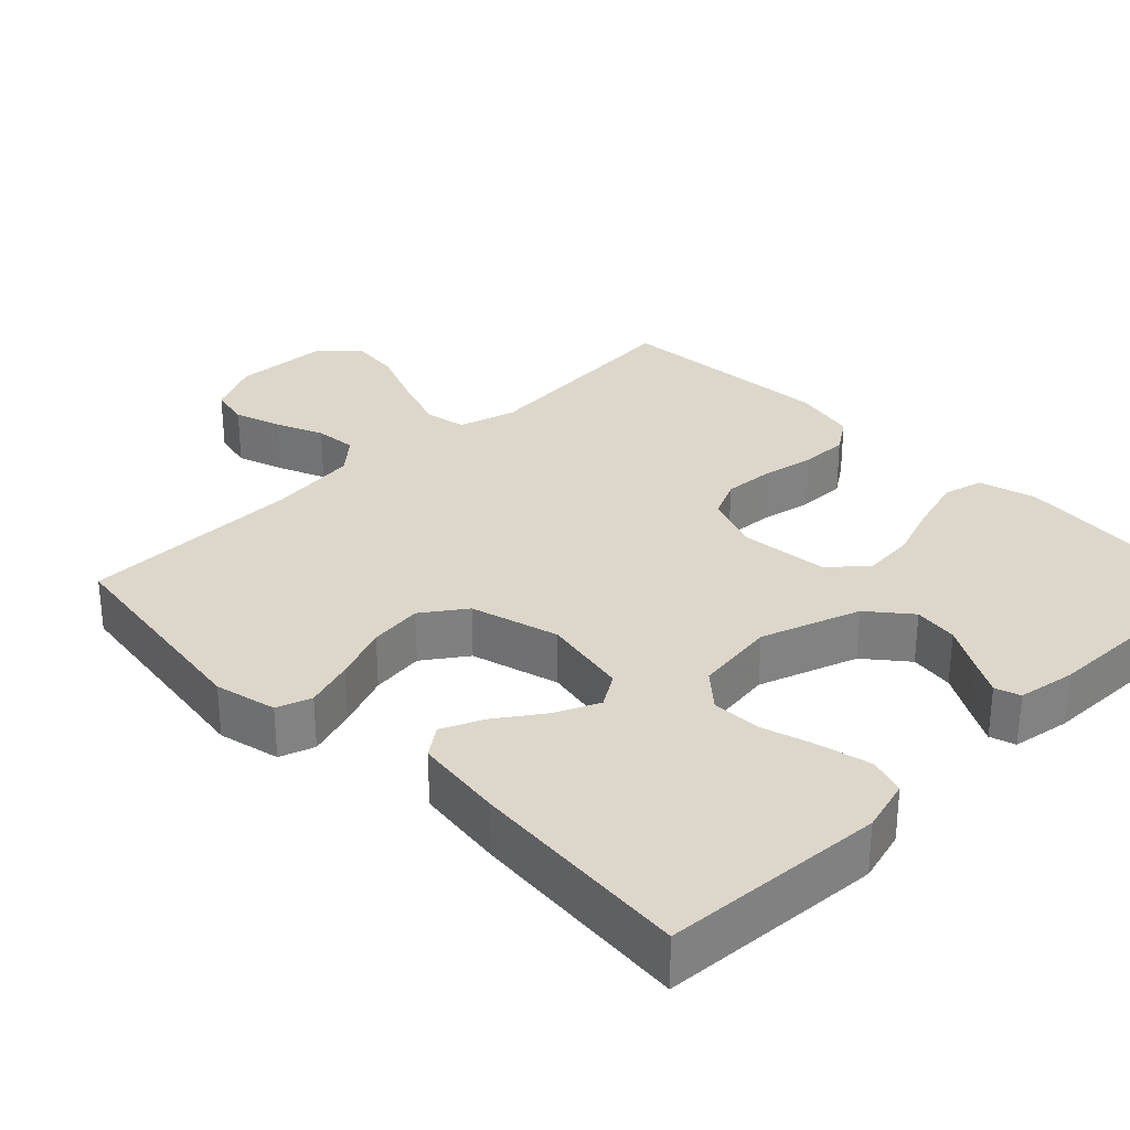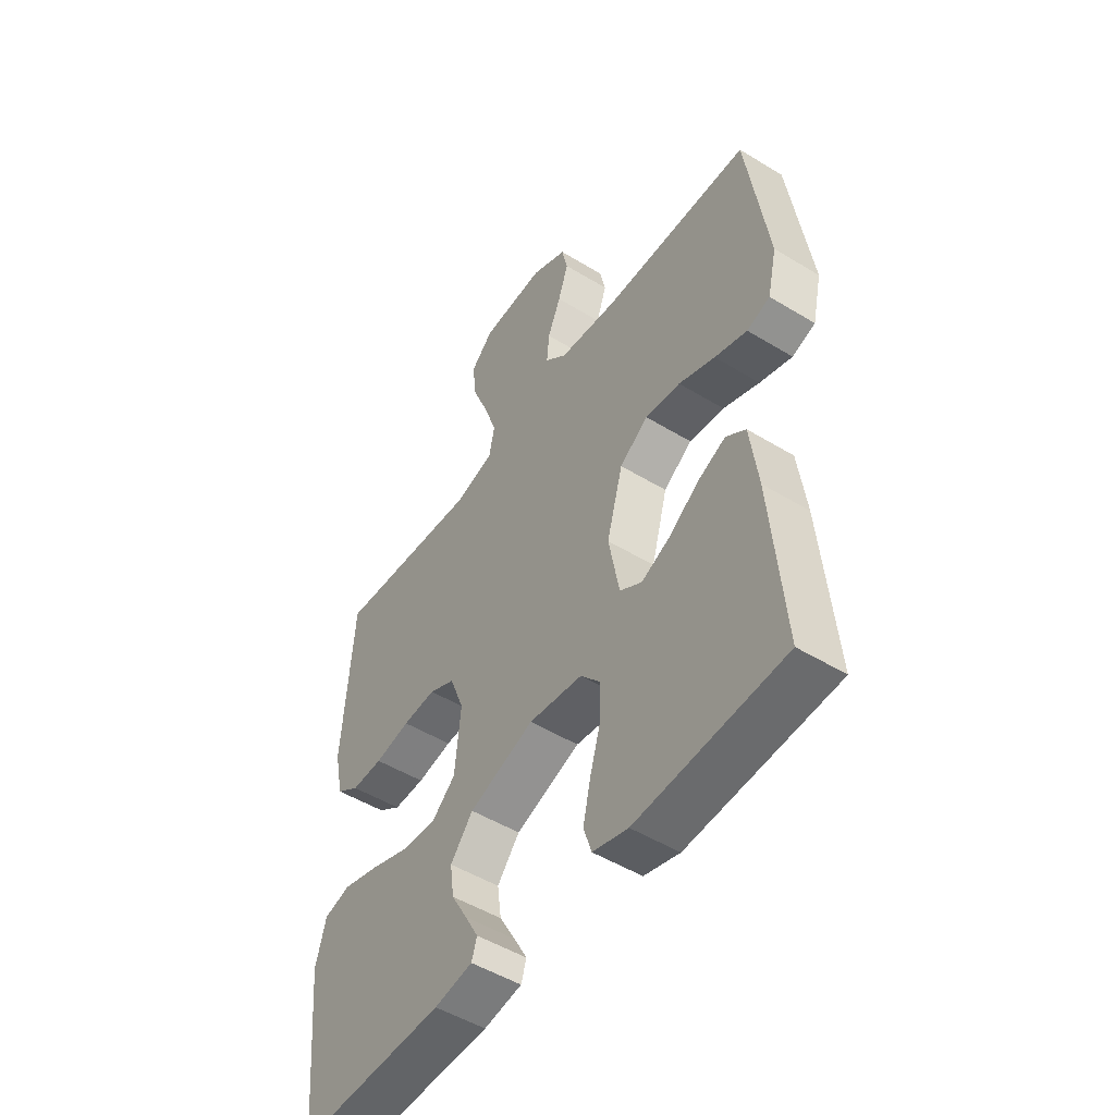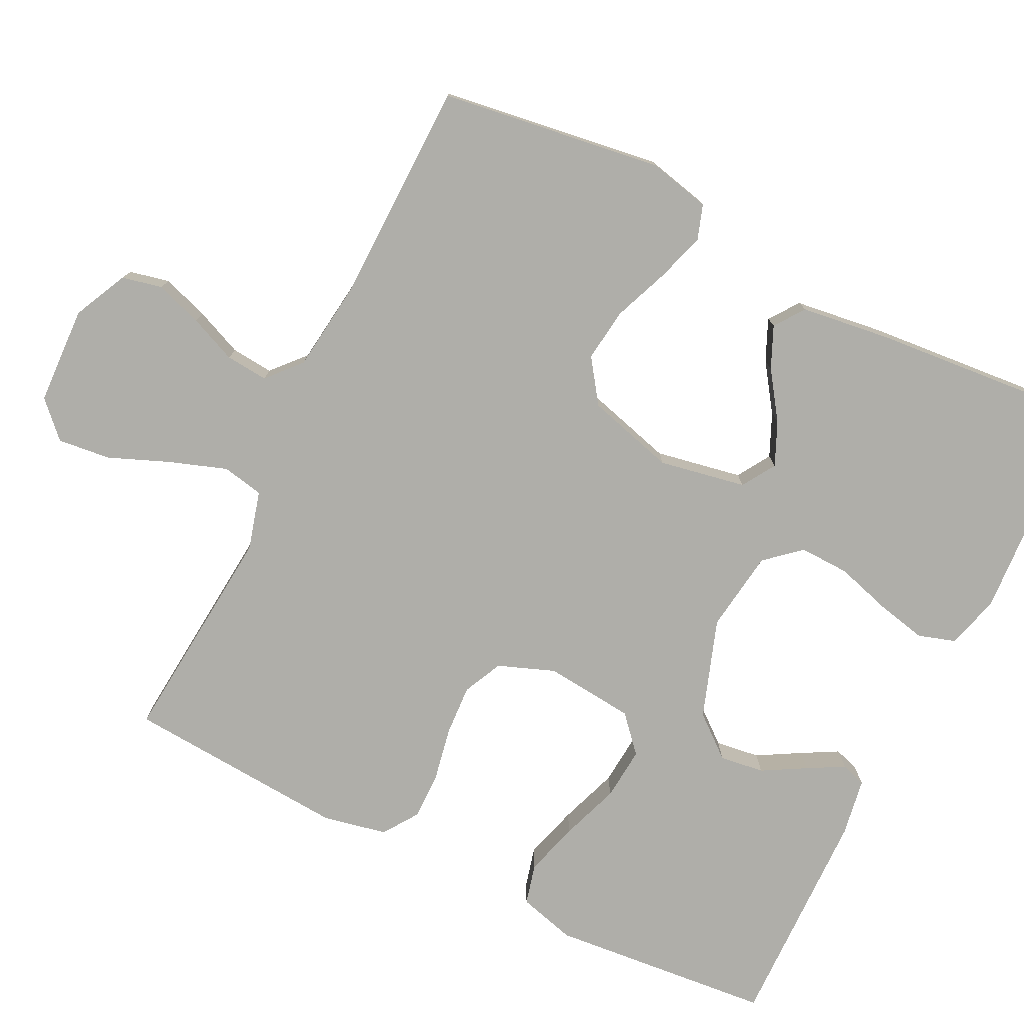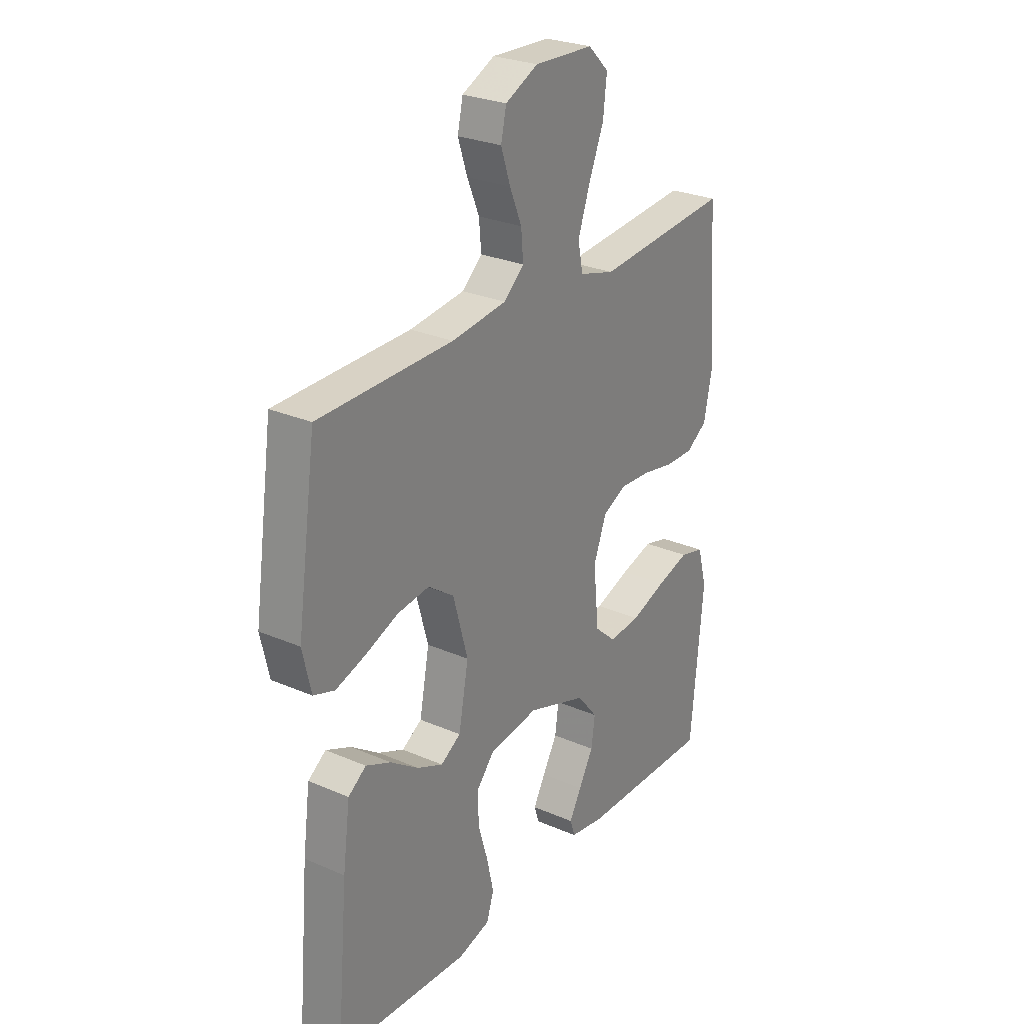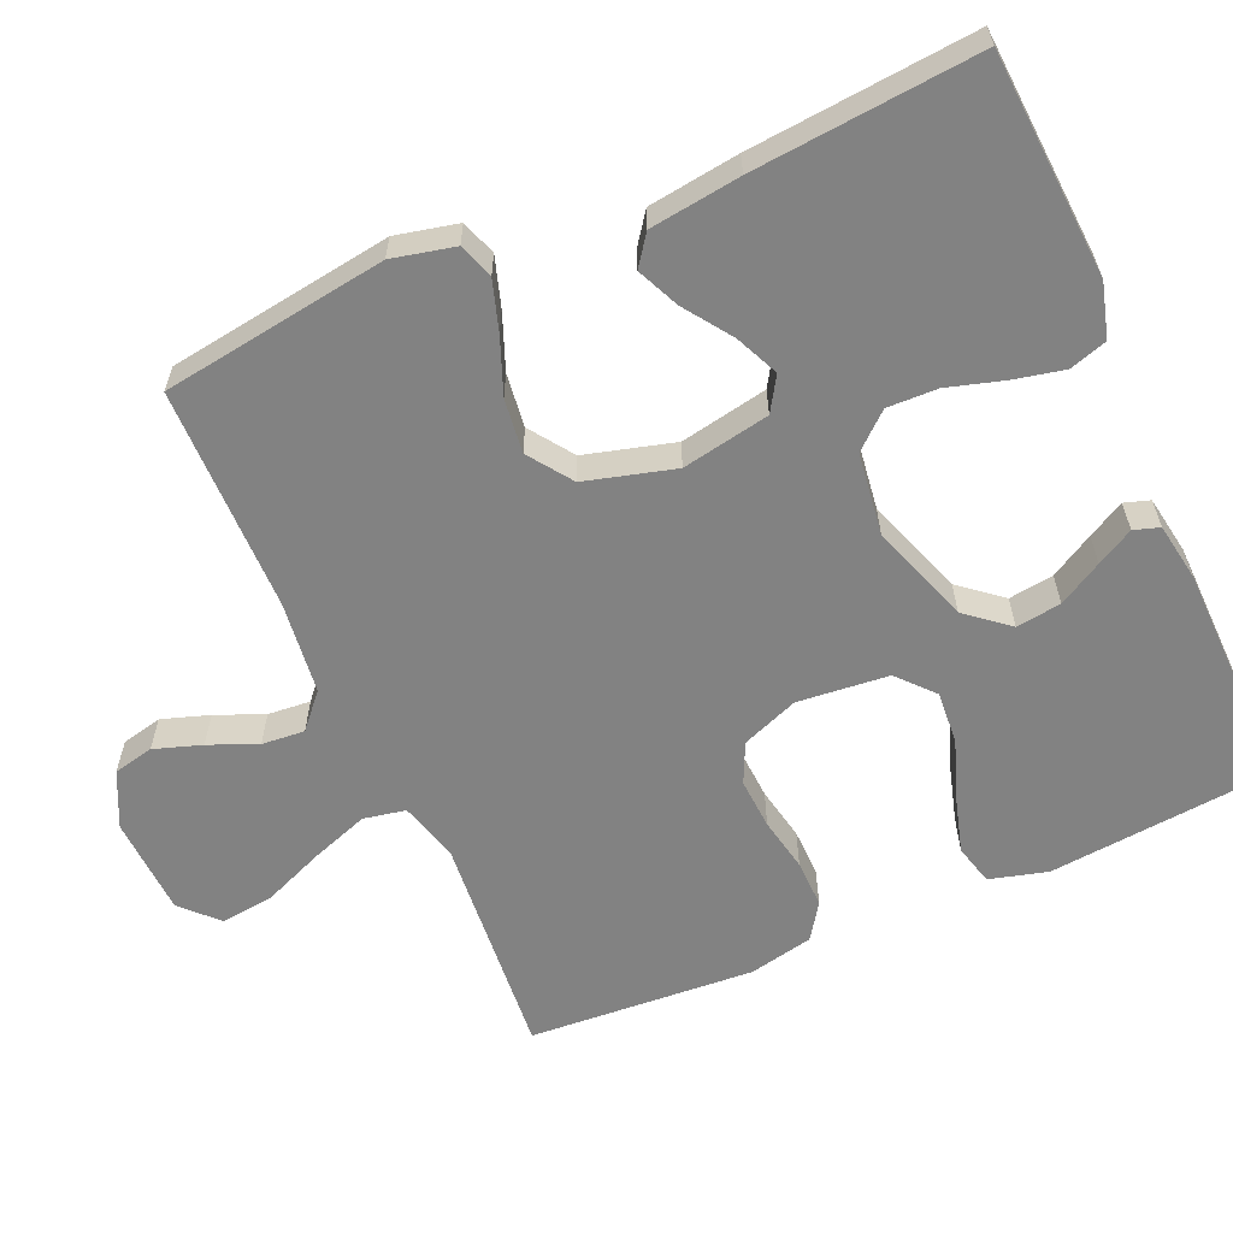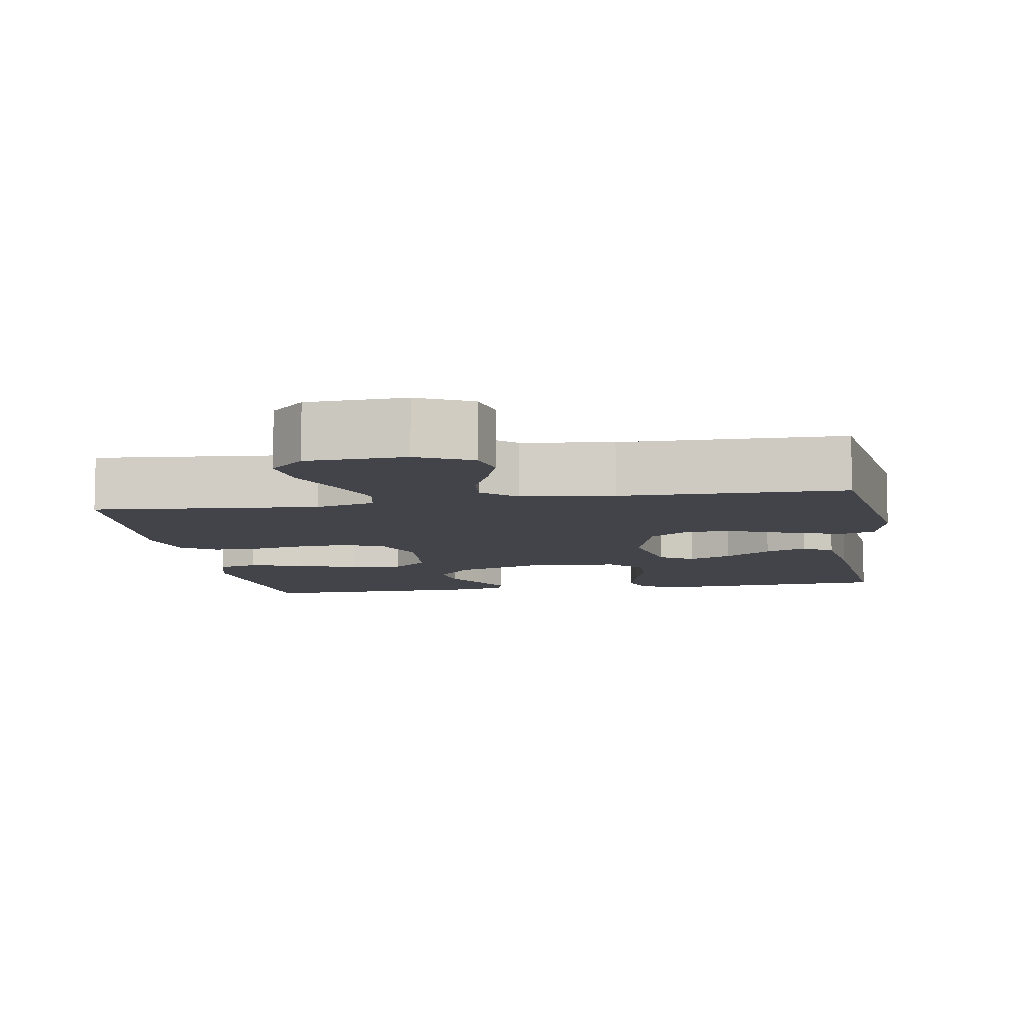
<metadata>
{"format":"obj","ext":"obj","renderer":"f3d","projection":"perspective","resolution":1024,"background":"white","views":[{"elev":30.4,"azim":135.5,"up":"+Y"},{"elev":-50.1,"azim":56.1,"up":"+Z"},{"elev":-77.5,"azim":63.6,"up":"+Y"},{"elev":27.1,"azim":124.0,"up":"+Z"},{"elev":-60.7,"azim":113.8,"up":"+Y"},{"elev":-8.5,"azim":9.4,"up":"+Y"}]}
</metadata>
<code>
v -0.5 0.07 -0.5
v -0.528 0.07 -0.2
v -0.507 0.07 -0.123
v -0.453 0.07 -0.109
v -0.38 0.07 -0.13
v -0.301 0.07 -0.158
v -0.23 0.07 -0.164
v -0.182 0.07 -0.121
v -0.17 0.07 0
v -0.199 0.07 0.076
v -0.252 0.07 0.101
v -0.32 0.07 0.097
v -0.392 0.07 0.083
v -0.456 0.07 0.082
v -0.503 0.07 0.114
v -0.521 0.07 0.2
v -0.5 0.07 0.5
v -0.2 0.07 0.474
v -0.121 0.07 0.496
v -0.11 0.07 0.552
v -0.137 0.07 0.629
v -0.17 0.07 0.71
v -0.178 0.07 0.781
v -0.132 0.07 0.826
v 0 0.07 0.832
v 0.073 0.07 0.797
v 0.085 0.07 0.743
v 0.064 0.07 0.68
v 0.037 0.07 0.616
v 0.032 0.07 0.559
v 0.077 0.07 0.519
v 0.2 0.07 0.504
v 0.5 0.07 0.5
v 0.543 0.07 0.2
v 0.524 0.07 0.117
v 0.477 0.07 0.101
v 0.411 0.07 0.122
v 0.337 0.07 0.151
v 0.265 0.07 0.16
v 0.207 0.07 0.119
v 0.174 0.07 0
v 0.196 0.07 -0.117
v 0.241 0.07 -0.145
v 0.299 0.07 -0.119
v 0.362 0.07 -0.075
v 0.418 0.07 -0.05
v 0.458 0.07 -0.079
v 0.474 0.07 -0.2
v 0.5 0.07 -0.5
v 0.2 0.07 -0.519
v 0.128 0.07 -0.499
v 0.112 0.07 -0.449
v 0.127 0.07 -0.381
v 0.149 0.07 -0.307
v 0.151 0.07 -0.24
v 0.11 0.07 -0.193
v 0 0.07 -0.178
v -0.133 0.07 -0.224
v -0.179 0.07 -0.28
v -0.171 0.07 -0.34
v -0.138 0.07 -0.398
v -0.111 0.07 -0.447
v -0.122 0.07 -0.481
v -0.2 0.07 -0.494
v -0.5 0 -0.5
v -0.528 0 -0.2
v -0.507 0 -0.123
v -0.453 0 -0.109
v -0.38 0 -0.13
v -0.301 0 -0.158
v -0.23 0 -0.164
v -0.182 0 -0.121
v -0.17 0 0
v -0.199 0 0.076
v -0.252 0 0.101
v -0.32 0 0.097
v -0.392 0 0.083
v -0.456 0 0.082
v -0.503 0 0.114
v -0.521 0 0.2
v -0.5 0 0.5
v -0.2 0 0.474
v -0.121 0 0.496
v -0.11 0 0.552
v -0.137 0 0.629
v -0.17 0 0.71
v -0.178 0 0.781
v -0.132 0 0.826
v 0 0 0.832
v 0.073 0 0.797
v 0.085 0 0.743
v 0.064 0 0.68
v 0.037 0 0.616
v 0.032 0 0.559
v 0.077 0 0.519
v 0.2 0 0.504
v 0.5 0 0.5
v 0.543 0 0.2
v 0.524 0 0.117
v 0.477 0 0.101
v 0.411 0 0.122
v 0.337 0 0.151
v 0.265 0 0.16
v 0.207 0 0.119
v 0.174 0 0
v 0.196 0 -0.117
v 0.241 0 -0.145
v 0.299 0 -0.119
v 0.362 0 -0.075
v 0.418 0 -0.05
v 0.458 0 -0.079
v 0.474 0 -0.2
v 0.5 0 -0.5
v 0.2 0 -0.519
v 0.128 0 -0.499
v 0.112 0 -0.449
v 0.127 0 -0.381
v 0.149 0 -0.307
v 0.151 0 -0.24
v 0.11 0 -0.193
v 0 0 -0.178
v -0.133 0 -0.224
v -0.179 0 -0.28
v -0.171 0 -0.34
v -0.138 0 -0.398
v -0.111 0 -0.447
v -0.122 0 -0.481
v -0.2 0 -0.494
f 60 61 62 63
f 60 63 64 1
f 51 52 53 54
f 49 50 51 54
f 49 54 55
f 48 49 55 56
f 44 45 46 47
f 43 44 47 48
f 35 36 37 38
f 33 34 35 38
f 32 33 38 39
f 31 32 39 40
f 26 27 28 29
f 24 25 26 29
f 24 29 30
f 21 22 23 24
f 20 21 24 30
f 19 20 30 31
f 15 16 17 18
f 12 13 14 15
f 11 12 15 18
f 10 11 18 19
f 3 4 5 6
f 1 2 3 6
f 59 60 1 6
f 58 59 6 7
f 57 58 7 8
f 43 48 56 57
f 42 43 57 8
f 41 42 8 9
f 19 31 40 41
f 9 10 19 41
f 127 126 125 124
f 65 128 127 124
f 118 117 116 115
f 118 115 114 113
f 119 118 113
f 120 119 113 112
f 111 110 109 108
f 112 111 108 107
f 102 101 100 99
f 102 99 98 97
f 103 102 97 96
f 104 103 96 95
f 93 92 91 90
f 93 90 89 88
f 94 93 88
f 88 87 86 85
f 94 88 85 84
f 95 94 84 83
f 82 81 80 79
f 79 78 77 76
f 82 79 76 75
f 83 82 75 74
f 70 69 68 67
f 70 67 66 65
f 70 65 124 123
f 71 70 123 122
f 72 71 122 121
f 121 120 112 107
f 72 121 107 106
f 73 72 106 105
f 105 104 95 83
f 105 83 74 73
f 1 65 66 2
f 2 66 67 3
f 3 67 68 4
f 4 68 69 5
f 5 69 70 6
f 6 70 71 7
f 7 71 72 8
f 8 72 73 9
f 9 73 74 10
f 10 74 75 11
f 11 75 76 12
f 12 76 77 13
f 13 77 78 14
f 14 78 79 15
f 15 79 80 16
f 16 80 81 17
f 17 81 82 18
f 18 82 83 19
f 19 83 84 20
f 20 84 85 21
f 21 85 86 22
f 22 86 87 23
f 23 87 88 24
f 24 88 89 25
f 25 89 90 26
f 26 90 91 27
f 27 91 92 28
f 28 92 93 29
f 29 93 94 30
f 30 94 95 31
f 31 95 96 32
f 32 96 97 33
f 33 97 98 34
f 34 98 99 35
f 35 99 100 36
f 36 100 101 37
f 37 101 102 38
f 38 102 103 39
f 39 103 104 40
f 40 104 105 41
f 41 105 106 42
f 42 106 107 43
f 43 107 108 44
f 44 108 109 45
f 45 109 110 46
f 46 110 111 47
f 47 111 112 48
f 48 112 113 49
f 49 113 114 50
f 50 114 115 51
f 51 115 116 52
f 52 116 117 53
f 53 117 118 54
f 54 118 119 55
f 55 119 120 56
f 56 120 121 57
f 57 121 122 58
f 58 122 123 59
f 59 123 124 60
f 60 124 125 61
f 61 125 126 62
f 62 126 127 63
f 63 127 128 64
f 64 128 65 1

</code>
